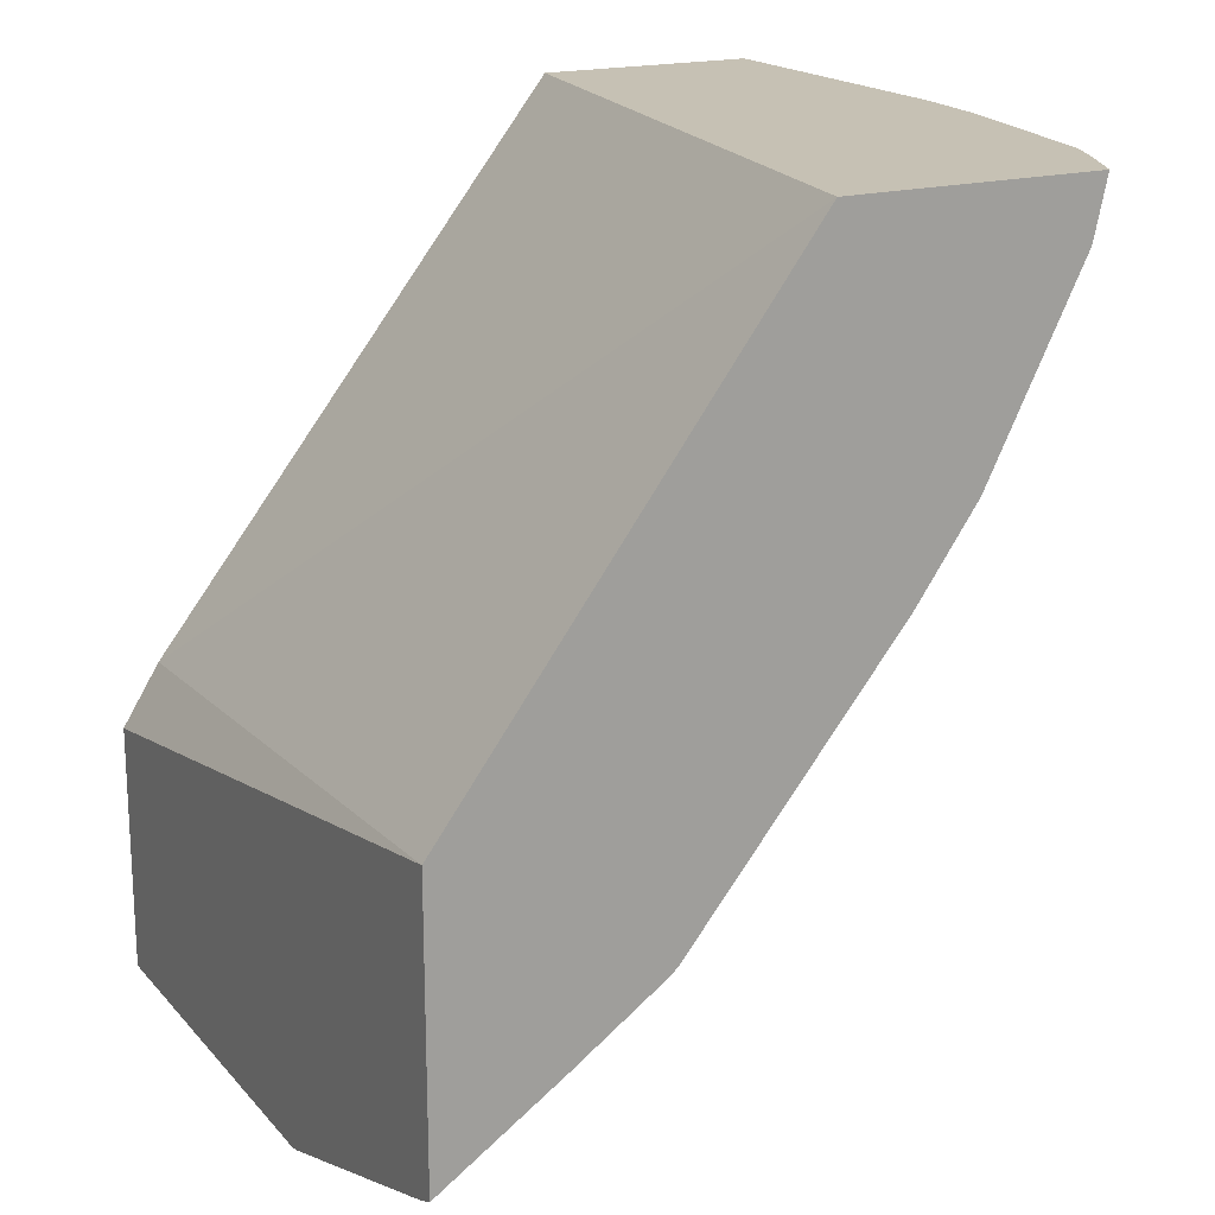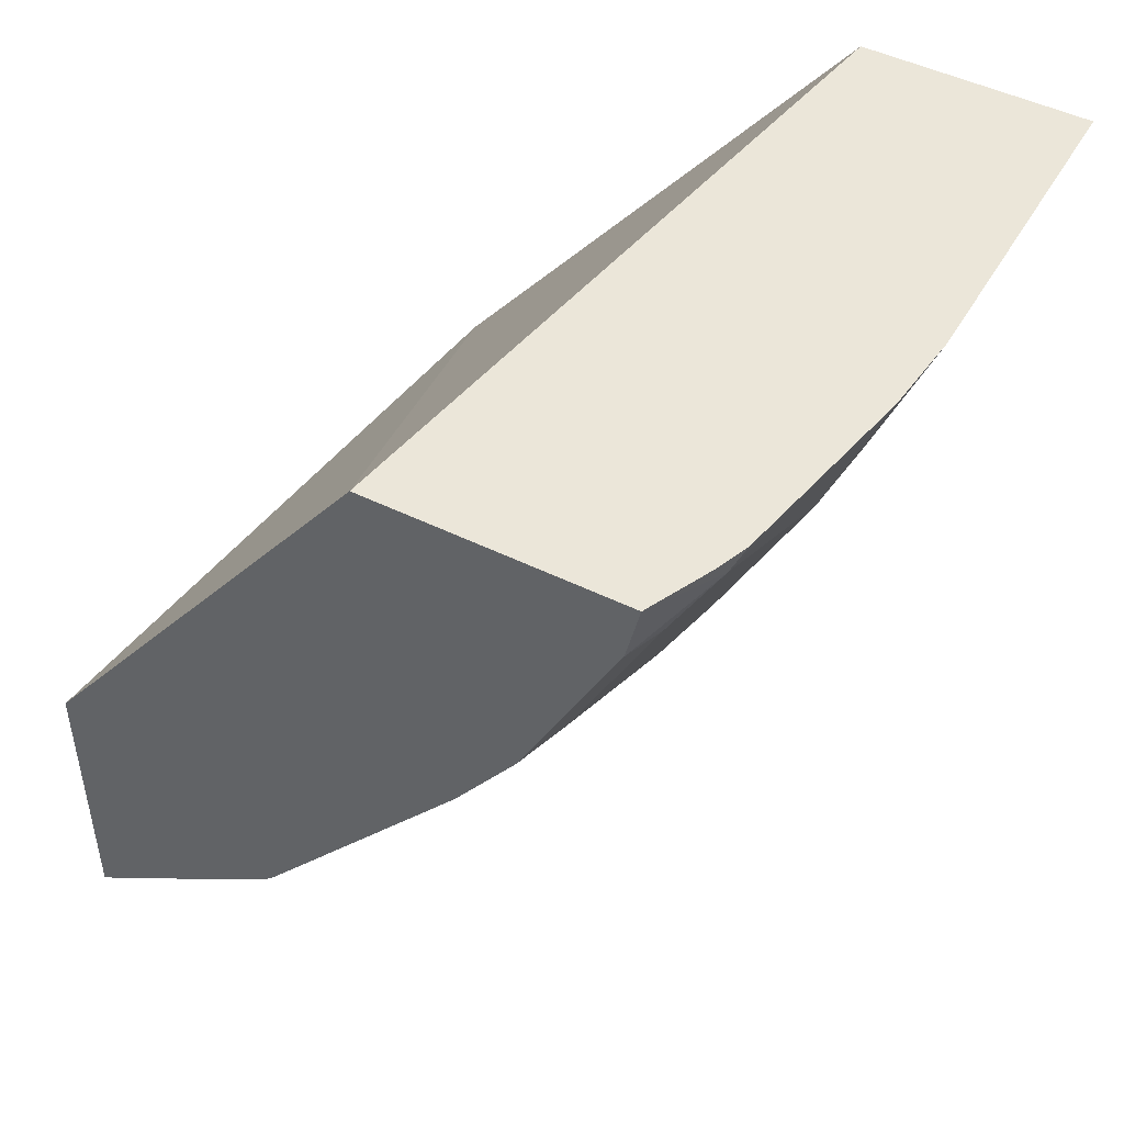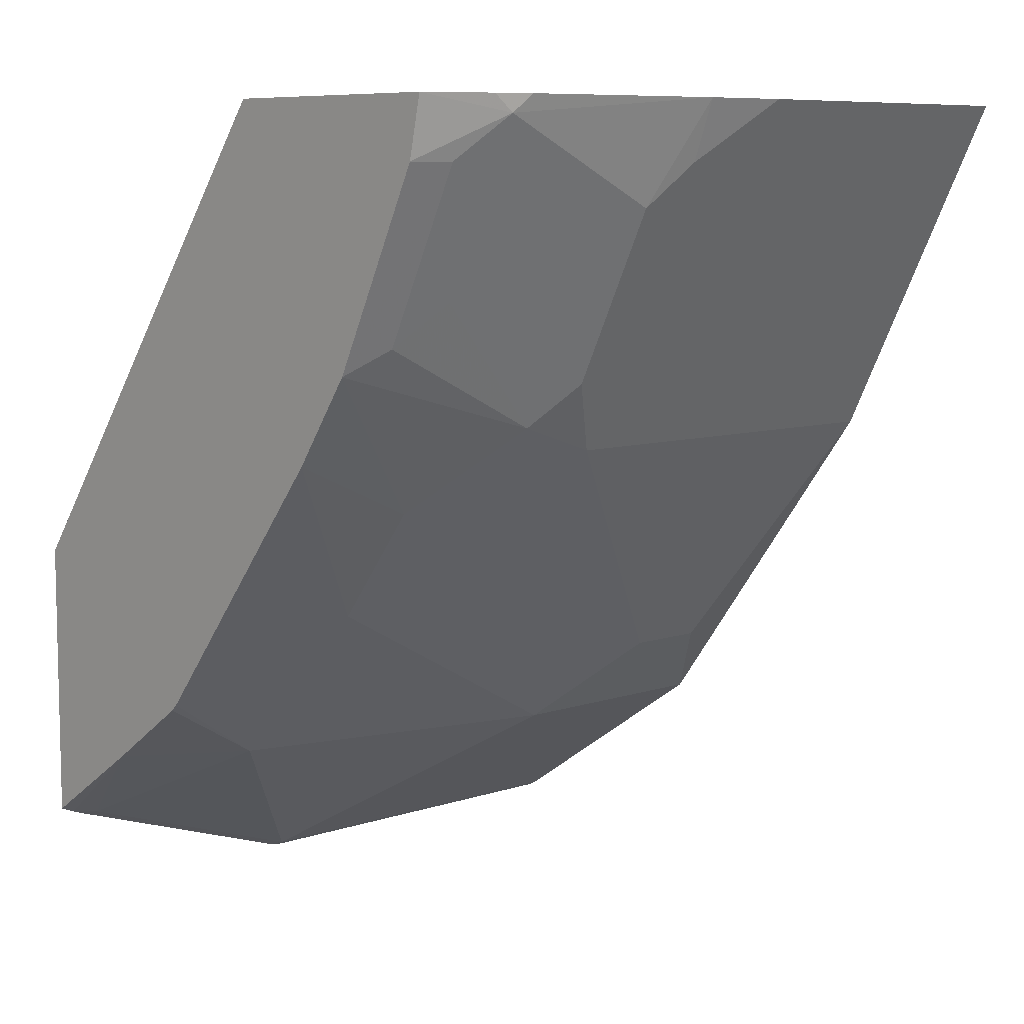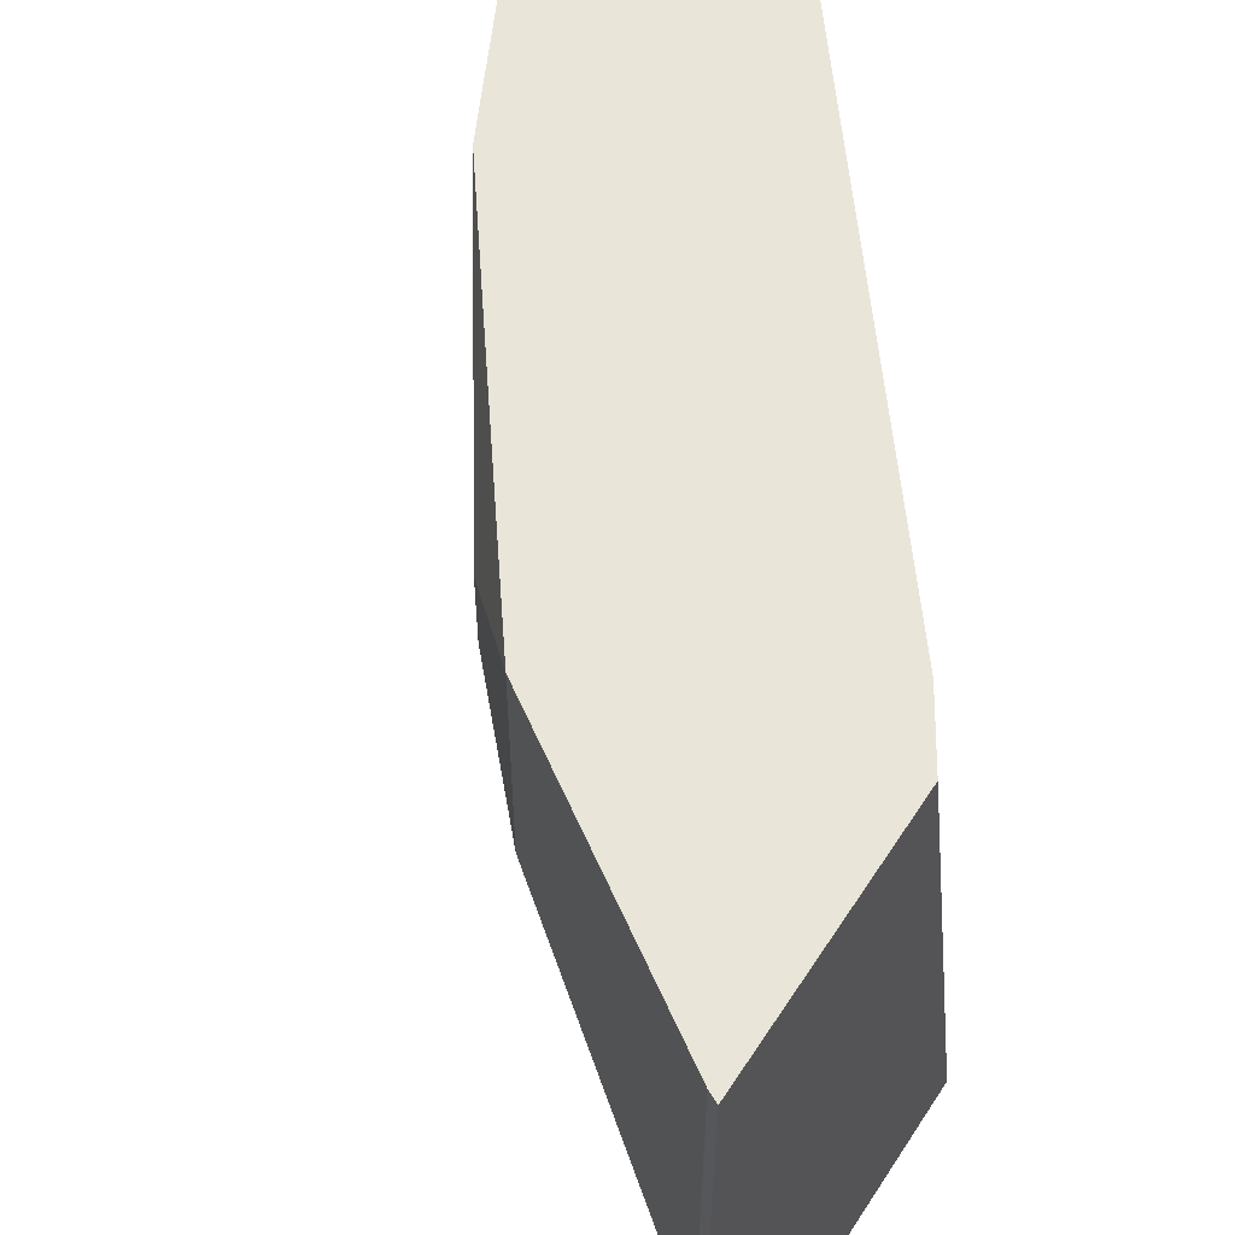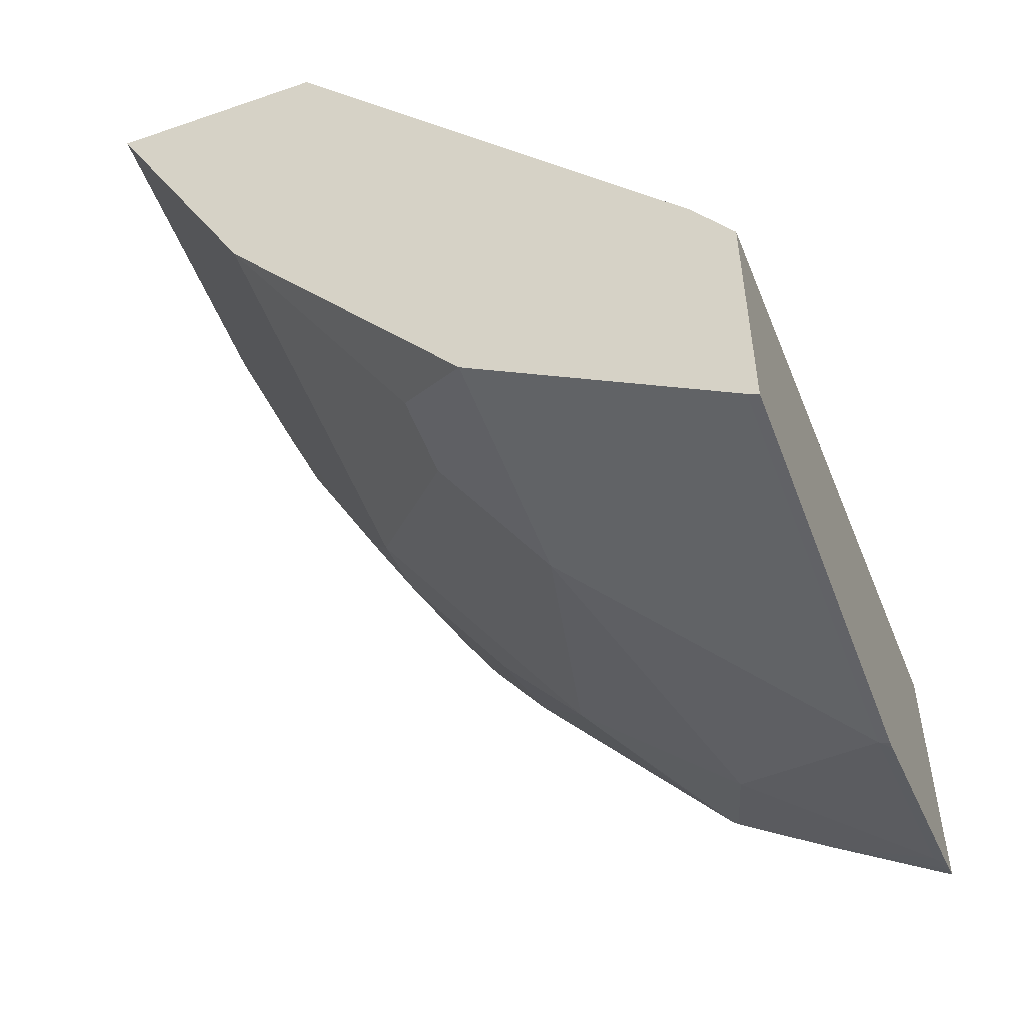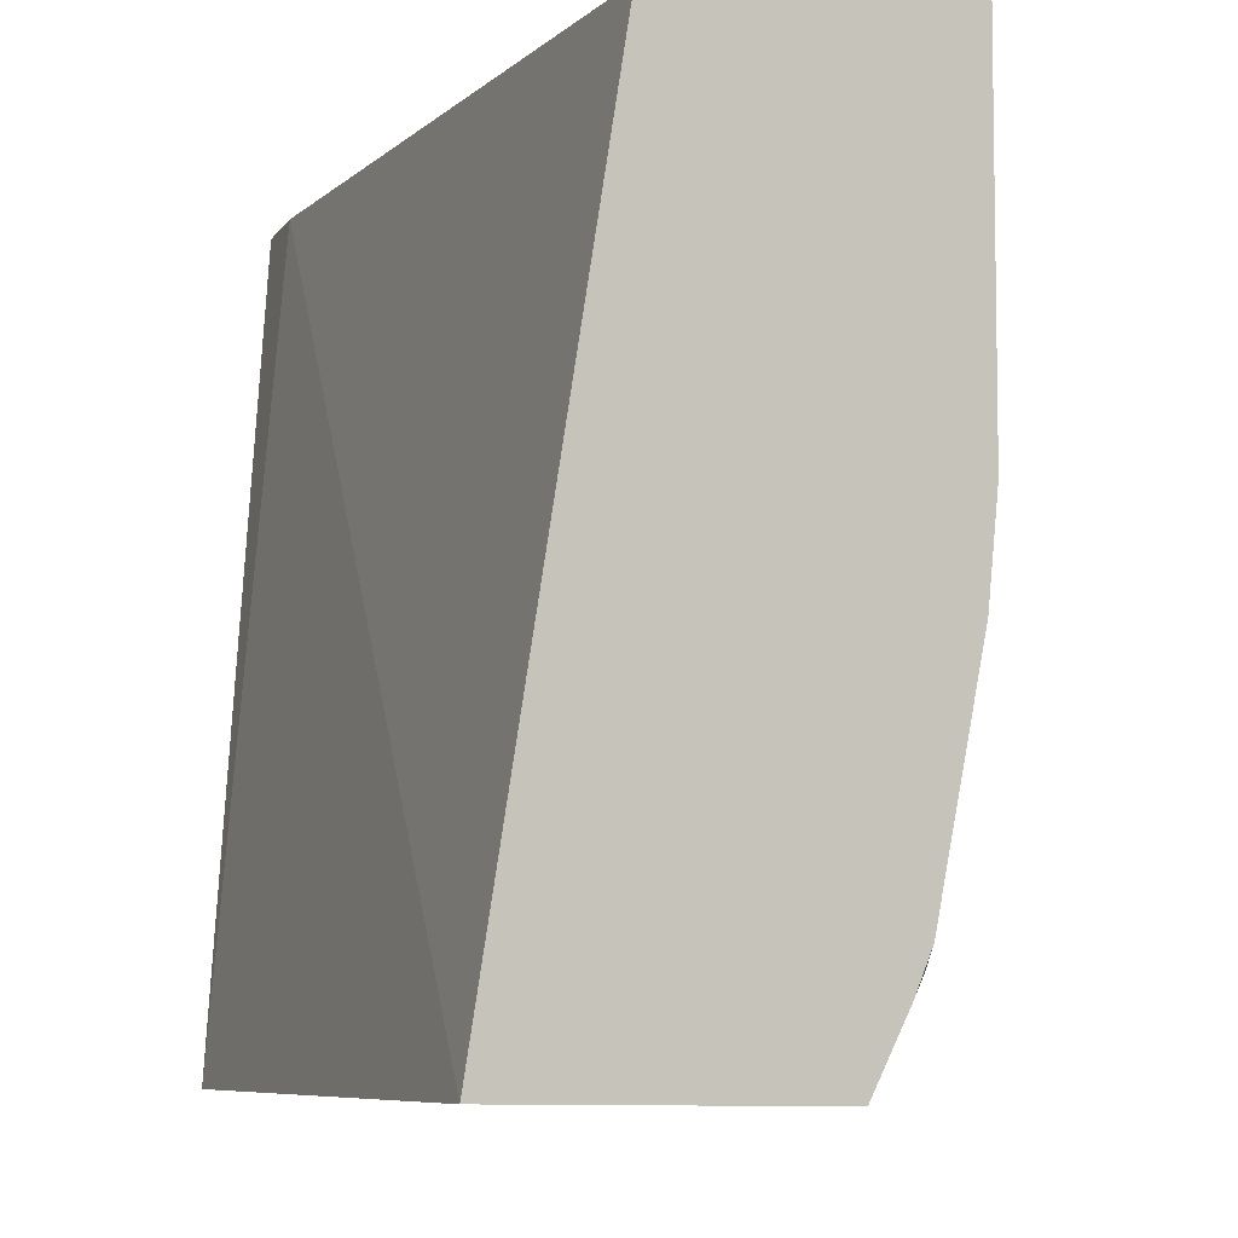
<metadata>
{"format":"obj","ext":"obj","renderer":"f3d","projection":"perspective","resolution":1024,"background":"white","views":[{"elev":18.6,"azim":-28.1,"up":"+Z"},{"elev":48.0,"azim":28.9,"up":"+Z"},{"elev":8.1,"azim":47.1,"up":"+Z"},{"elev":58.5,"azim":-147.2,"up":"+Y"},{"elev":-52.4,"azim":-159.6,"up":"+Z"},{"elev":-7.0,"azim":14.2,"up":"+Y"}]}
</metadata>
<code>
v 0.4626 -0.3578 -0.6532
v 0.4626 -0.3513 -0.6559
v 0.5167 -0.3578 -0.6171
v 0.4626 -0.3578 -0.5253
v 0.4626 -0.3451 -0.6581
v 0.4673 -0.341 -0.6568
v 0.5431 -0.3031 -0.6189
v 0.5585 -0.3578 -0.588
v 0.48 -0.04294 -0.5557
v 0.4626 -0.04294 -0.5833
v 0.6201 -0.3578 -0.3144
v 0.4626 -0.2314 -0.696
v 0.4673 -0.2273 -0.6946
v 0.5052 -0.2652 -0.6568
v 0.581 -0.1516 -0.6189
v 0.581 -0.3031 -0.581
v 0.5617 -0.3578 -0.5851
v 0.6699 -0.04294 -0.3144
v 0.4626 -0.04294 -0.697
v 0.7338 -0.3578 -0.3144
v 0.4626 -0.2273 -0.697
v 0.4673 -0.04294 -0.6946
v 0.581 -0.04294 -0.6189
v 0.6189 -0.1137 -0.581
v 0.6947 -0.2273 -0.4673
v 0.6568 -0.2652 -0.5052
v 0.6189 -0.3031 -0.5431
v 0.5826 -0.341 -0.5683
v 0.6568 -0.3578 -0.4673
v 0.7711 -0.04294 -0.3144
v 0.7464 -0.3297 -0.3144
v 0.7278 -0.3578 -0.341
v 0.7483 -0.3221 -0.3221
v 0.6189 -0.07579 -0.581
v 0.6947 -0.04294 -0.4673
v 0.7104 -0.2463 -0.4357
v 0.6962 -0.2652 -0.4547
v 0.6583 -0.3031 -0.4926
v 0.6844 -0.3578 -0.428
v 0.7711 -0.1895 -0.3144
v 0.7452 -0.04294 -0.3663
v 0.7522 -0.3144 -0.3144
v 0.7341 -0.341 -0.341
v 0.7341 -0.2652 -0.3789
v 0.7483 -0.2463 -0.36
v 0.7678 -0.2273 -0.3144
v 0.7104 -0.3221 -0.3979
v 0.7452 -0.2273 -0.3663
v 0.6962 -0.341 -0.4168
v 0.7578 -0.2273 -0.341
f 25 35 36
f 25 36 37
f 25 37 38
f 26 38 27
f 27 38 29
f 27 29 28
f 24 35 25
f 29 38 39
f 25 38 26
f 24 34 35
f 15 27 16
f 20 33 31
f 20 32 33
f 17 28 29
f 17 27 28
f 16 27 17
f 15 26 27
f 15 25 26
f 15 24 25
f 15 34 24
f 30 40 48
f 23 35 34
f 30 48 41
f 37 39 38
f 32 43 33
f 15 23 34
f 45 50 46
f 45 48 50
f 43 47 44
f 43 49 47
f 40 50 48
f 40 46 50
f 39 49 43
f 37 49 39
f 37 47 49
f 36 45 44
f 36 48 45
f 36 41 48
f 36 47 37
f 36 44 47
f 35 41 36
f 33 46 42
f 33 45 46
f 33 44 45
f 33 43 44
f 32 39 43
f 31 33 42
f 13 15 14
f 11 30 18
f 13 22 23
f 4 11 9
f 4 9 10
f 3 6 7
f 3 7 8
f 2 6 3
f 2 5 6
f 1 5 2
f 1 12 5
f 1 21 12
f 5 12 13
f 1 19 21
f 1 11 4
f 1 20 11
f 1 32 20
f 1 39 32
f 1 29 39
f 1 17 29
f 1 8 17
f 1 3 8
f 1 2 3
f 1 10 19
f 5 13 6
f 1 4 10
f 6 14 7
f 6 13 14
f 13 19 22
f 13 21 19
f 12 21 13
f 13 23 15
f 11 40 30
f 11 42 46
f 11 31 42
f 11 20 31
f 9 19 10
f 11 46 40
f 9 23 22
f 9 35 23
f 9 41 35
f 9 30 41
f 9 18 30
f 9 11 18
f 7 14 15
f 7 17 8
f 7 16 17
f 9 22 19
f 7 15 16

</code>
